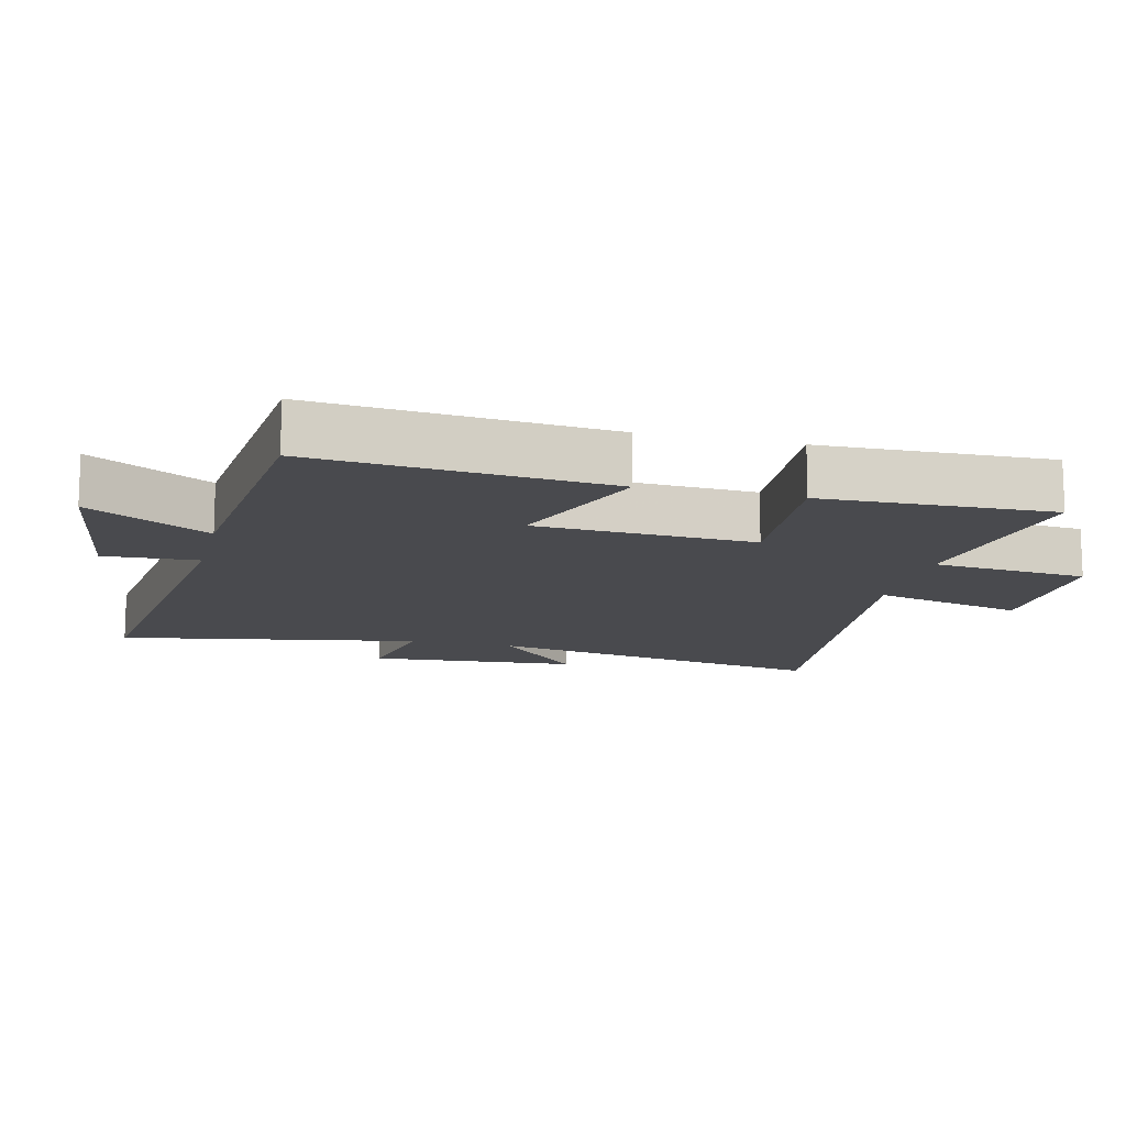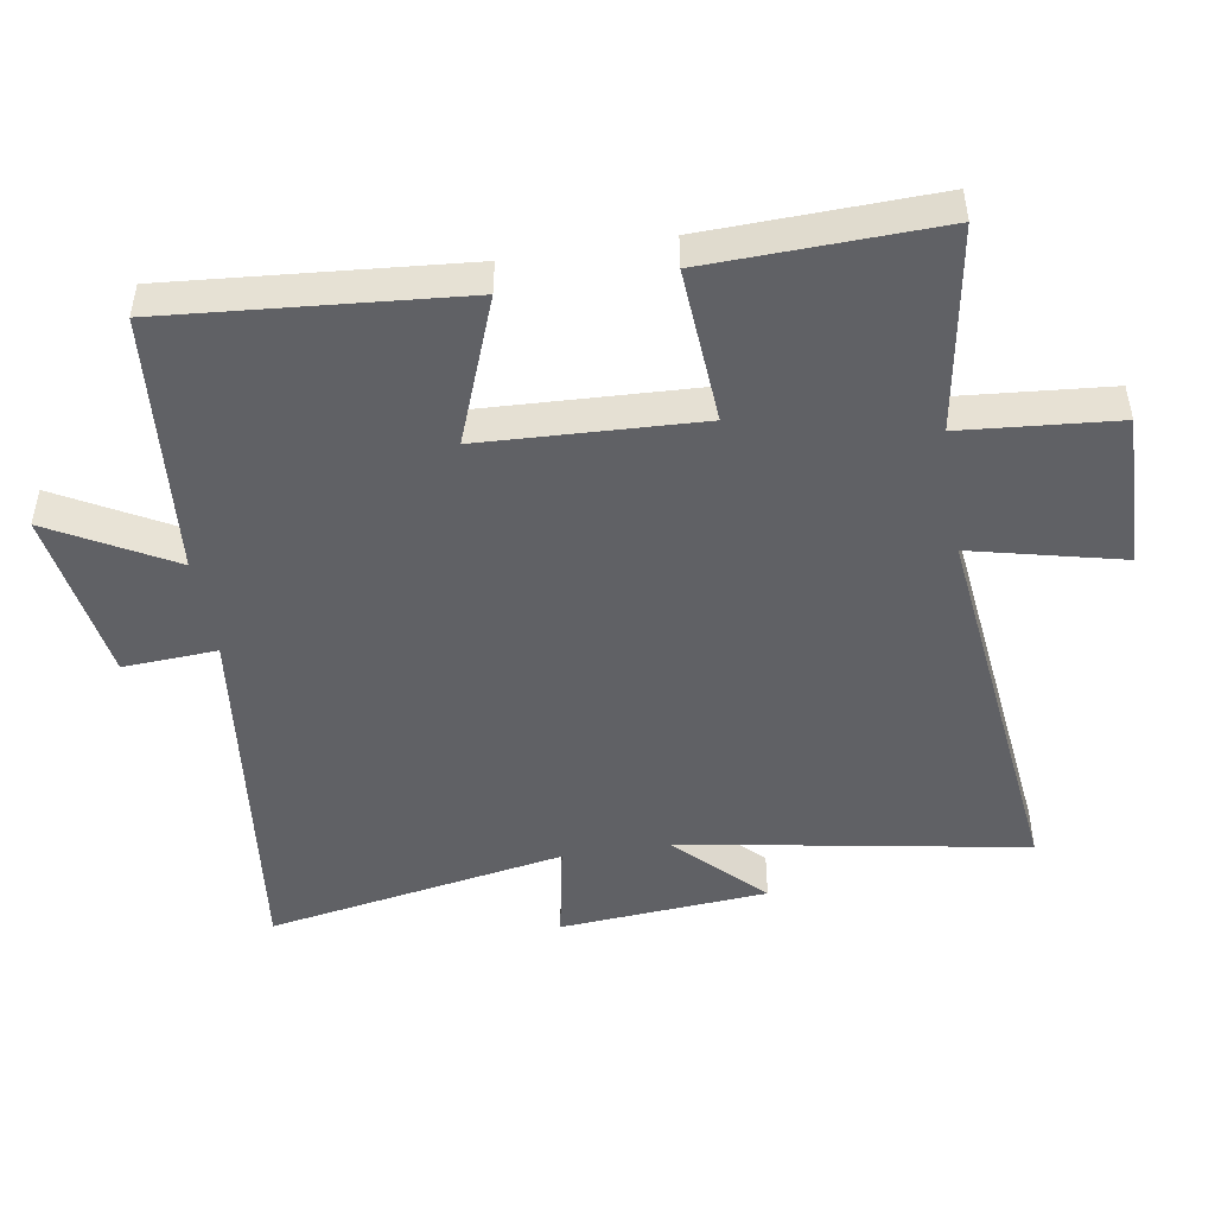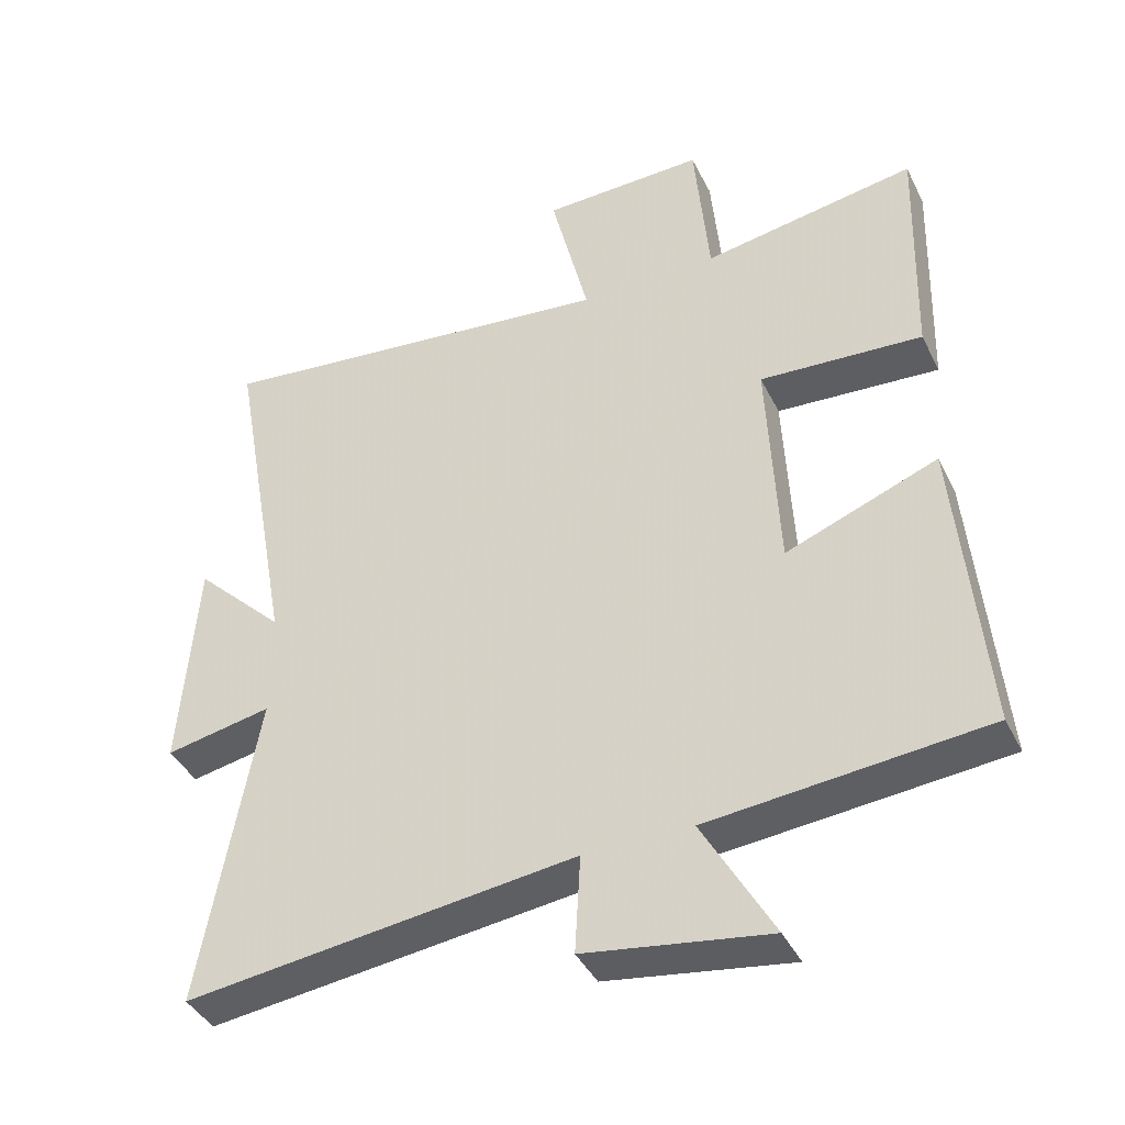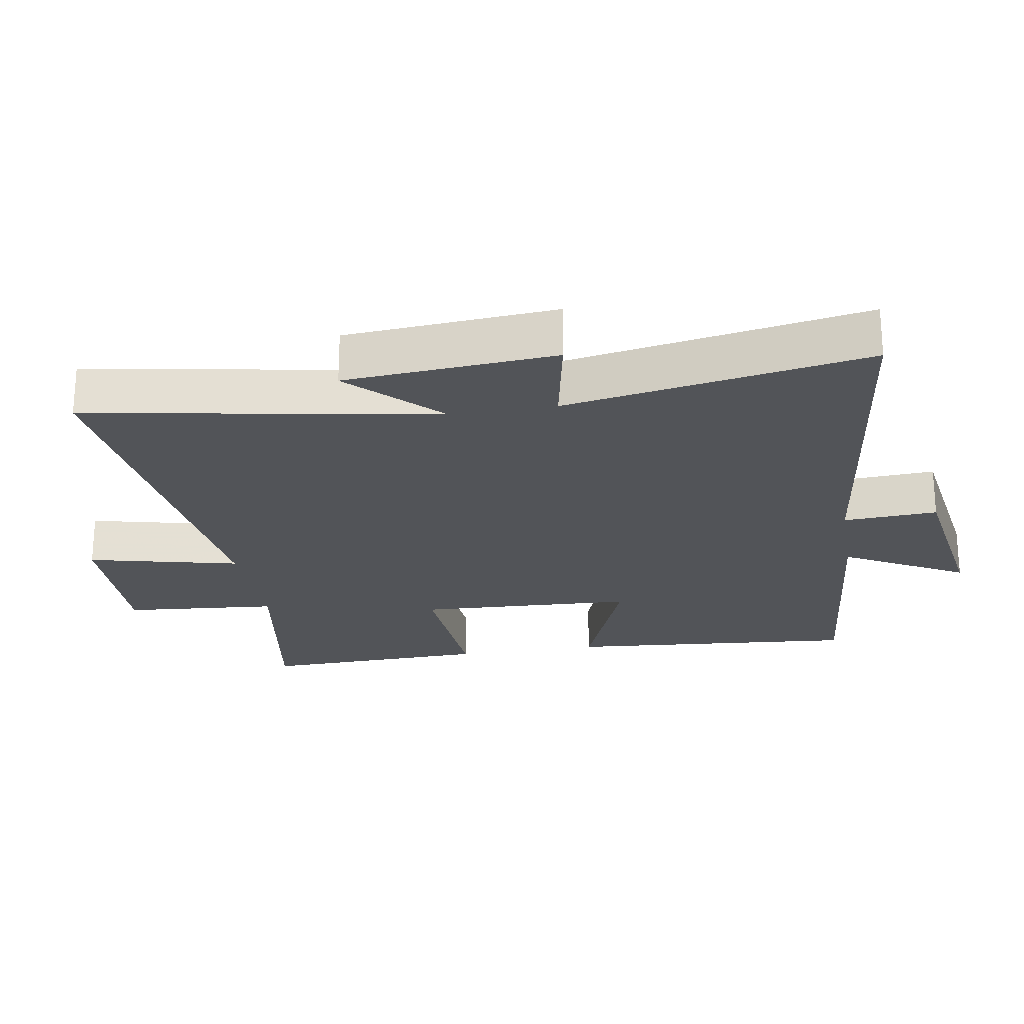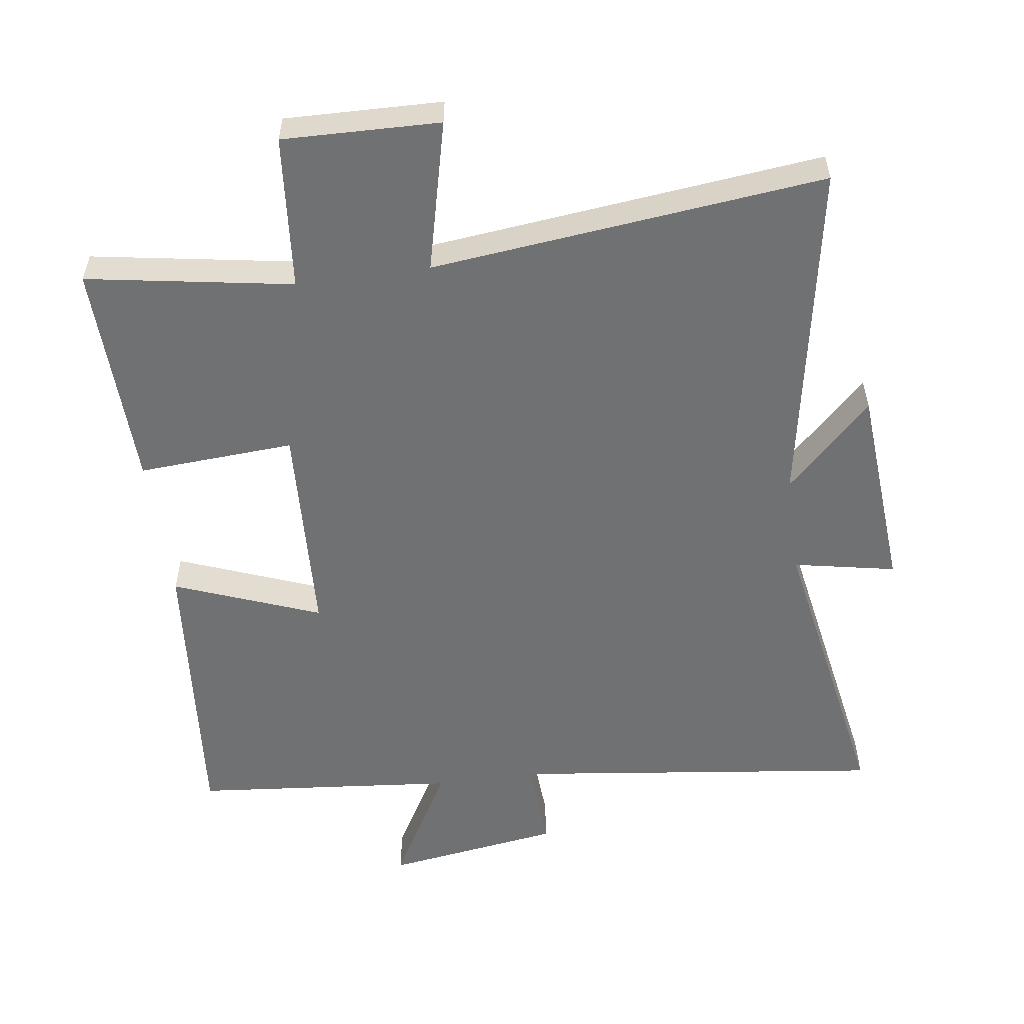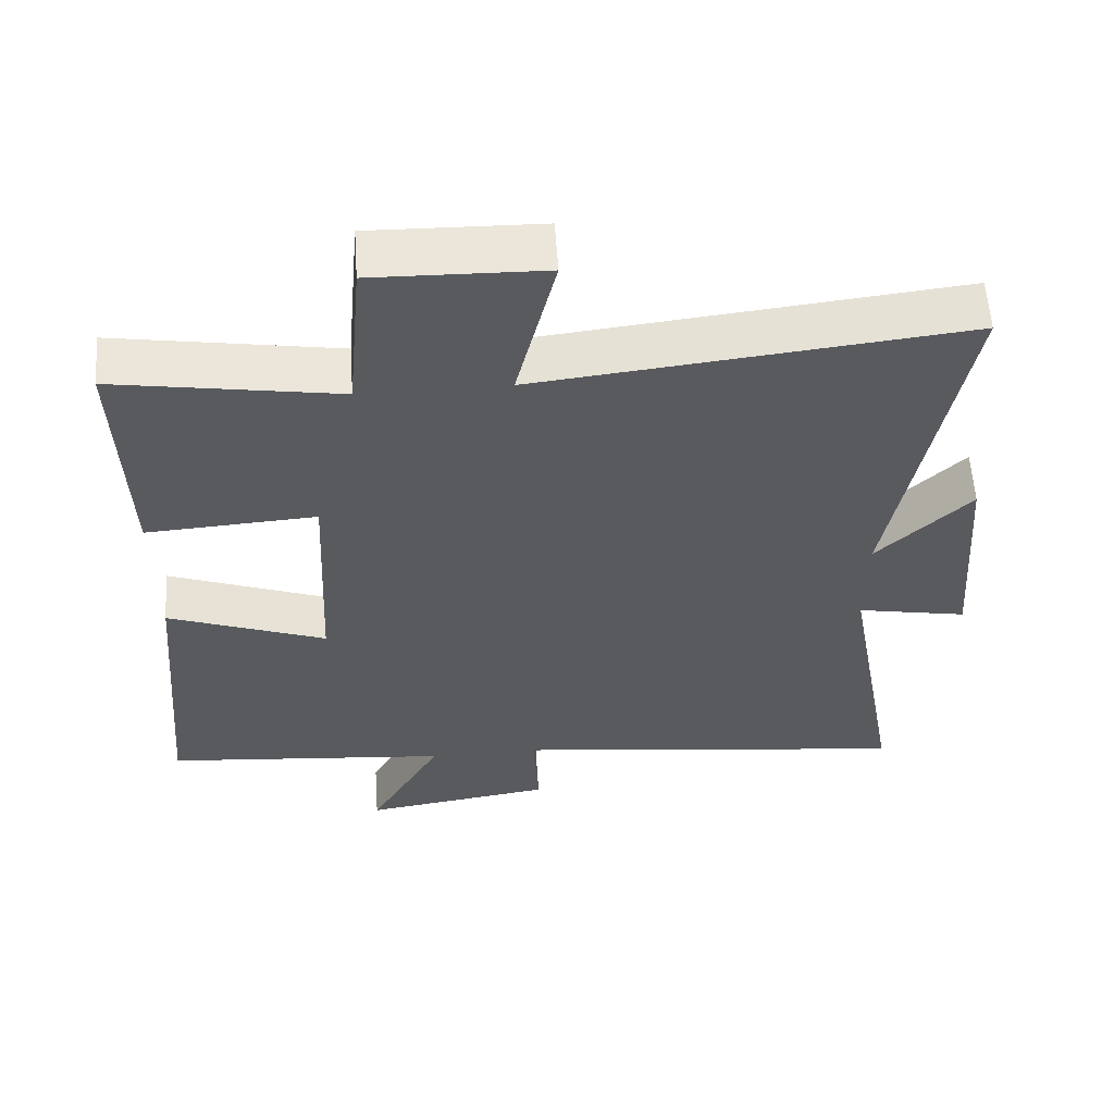
<metadata>
{"format":"obj","ext":"obj","renderer":"f3d","projection":"perspective","resolution":1024,"background":"white","views":[{"elev":-13.4,"azim":-103.6,"up":"+Y"},{"elev":-47.6,"azim":-80.5,"up":"+Y"},{"elev":-40.7,"azim":-155.5,"up":"+Z"},{"elev":-23.2,"azim":99.7,"up":"+Y"},{"elev":-55.2,"azim":7.9,"up":"+Y"},{"elev":58.6,"azim":-3.9,"up":"+Z"}]}
</metadata>
<code>
v -0.539 0.07 -0.462
v -0.5 0.07 -0.021
v -0.28 0.07 -0.106
v -0.264 0.07 0.222
v -0.5 0.07 0.207
v -0.51 0.07 0.552
v -0.2 0.07 0.5
v -0.179 0.07 0.733
v 0.057 0.07 0.727
v 0.002 0.07 0.5
v 0.594 0.07 0.565
v 0.5 0.07 0.042
v 0.63 0.07 0.17
v 0.654 0.07 -0.146
v 0.5 0.07 -0.116
v 0.581 0.07 -0.57
v 0.017 0.07 -0.5
v 0.025 0.07 -0.642
v -0.241 0.07 -0.682
v -0.139 0.07 -0.5
v -0.539 0 -0.462
v -0.5 0 -0.021
v -0.28 0 -0.106
v -0.264 0 0.222
v -0.5 0 0.207
v -0.51 0 0.552
v -0.2 0 0.5
v -0.179 0 0.733
v 0.057 0 0.727
v 0.002 0 0.5
v 0.594 0 0.565
v 0.5 0 0.042
v 0.63 0 0.17
v 0.654 0 -0.146
v 0.5 0 -0.116
v 0.581 0 -0.57
v 0.017 0 -0.5
v 0.025 0 -0.642
v -0.241 0 -0.682
v -0.139 0 -0.5
f 17 18 19 20
f 1 2 3
f 20 1 3
f 17 20 3
f 17 3 4
f 16 17 4
f 15 16 4
f 12 13 14 15
f 12 15 4
f 10 11 12 4
f 7 8 9 10
f 7 10 4 5
f 5 6 7
f 40 39 38 37
f 23 22 21
f 23 21 40
f 23 40 37
f 24 23 37
f 24 37 36
f 24 36 35
f 35 34 33 32
f 24 35 32
f 24 32 31 30
f 30 29 28 27
f 25 24 30 27
f 27 26 25
f 1 21 22 2
f 2 22 23 3
f 3 23 24 4
f 4 24 25 5
f 5 25 26 6
f 6 26 27 7
f 7 27 28 8
f 8 28 29 9
f 9 29 30 10
f 10 30 31 11
f 11 31 32 12
f 12 32 33 13
f 13 33 34 14
f 14 34 35 15
f 15 35 36 16
f 16 36 37 17
f 17 37 38 18
f 18 38 39 19
f 19 39 40 20
f 20 40 21 1

</code>
